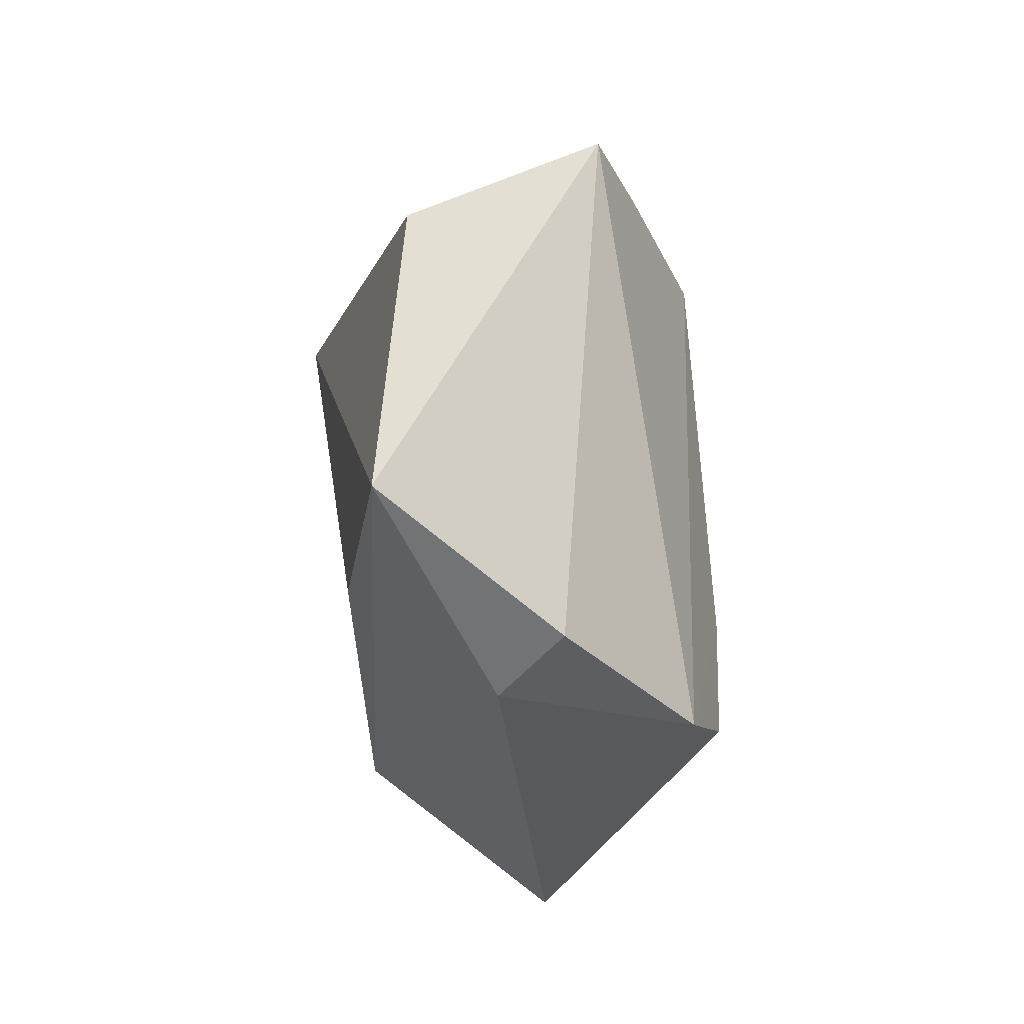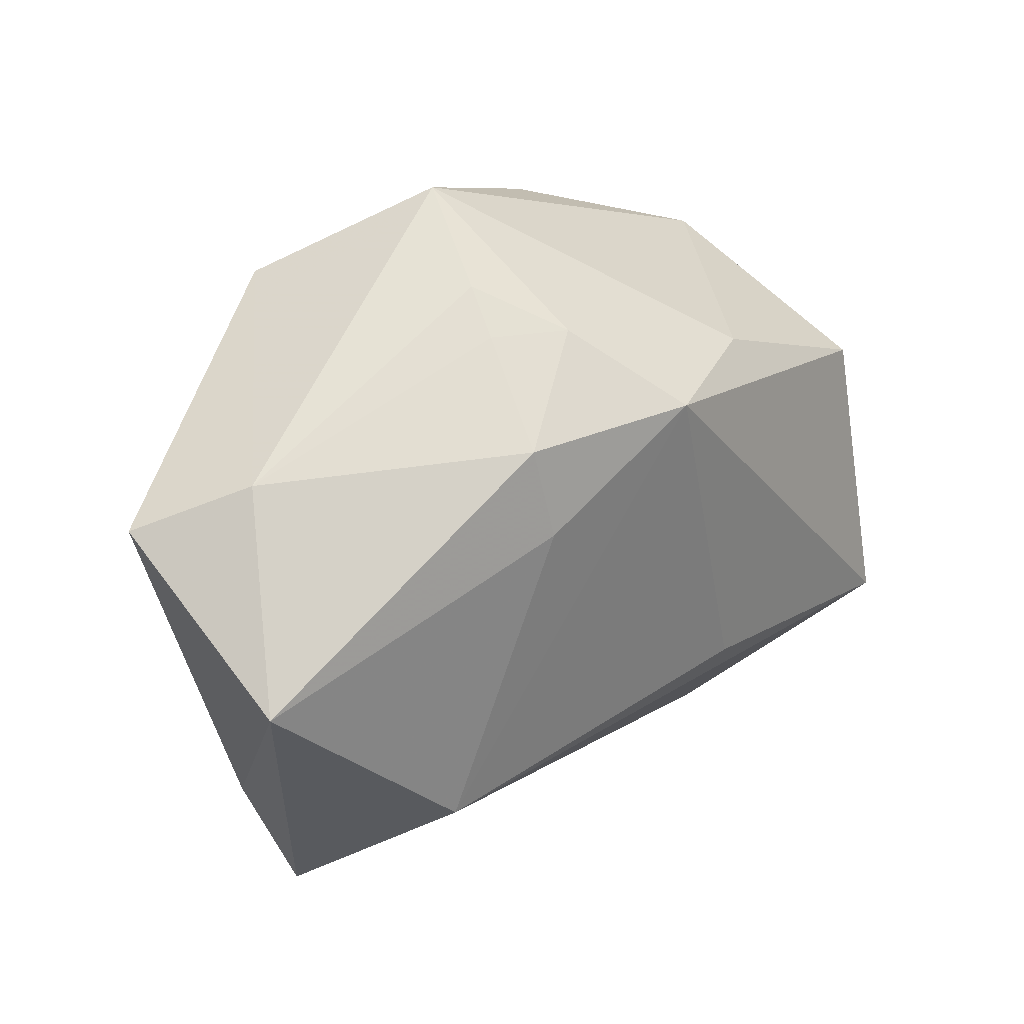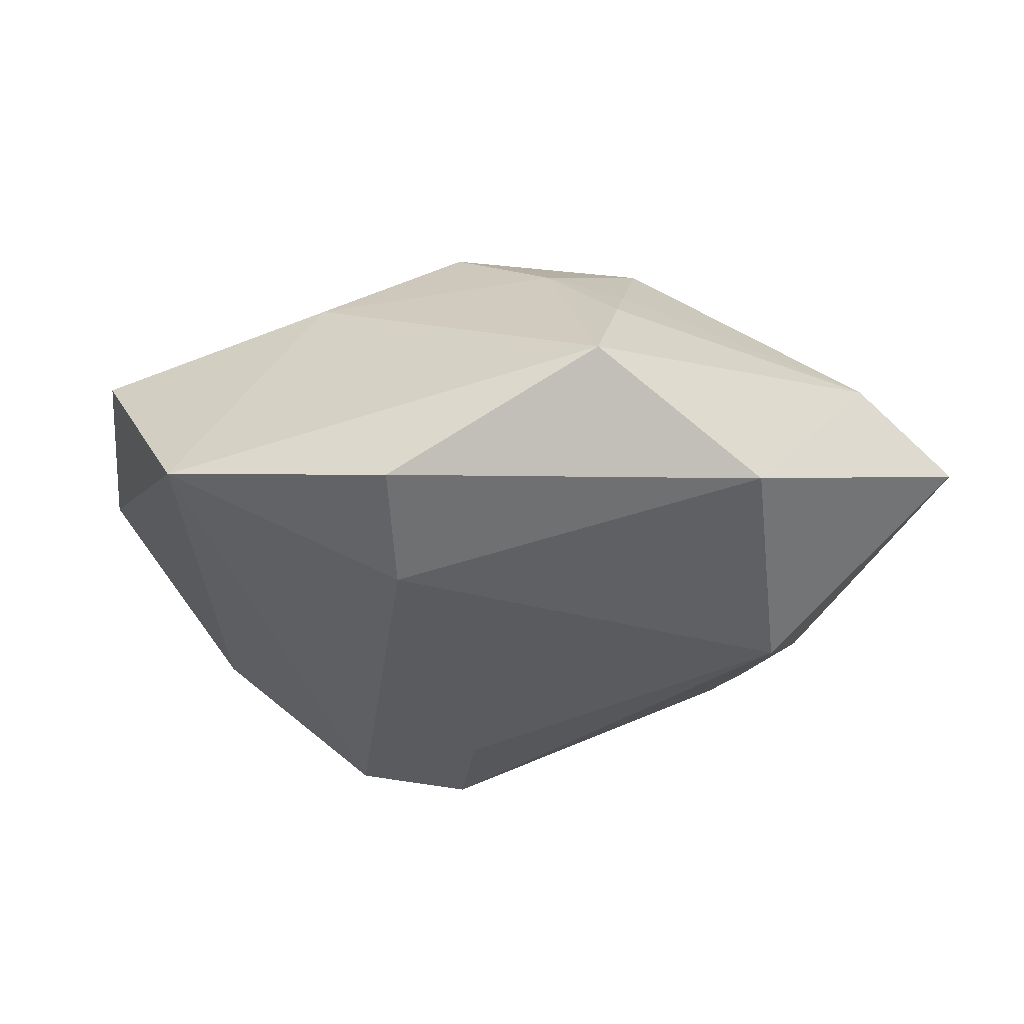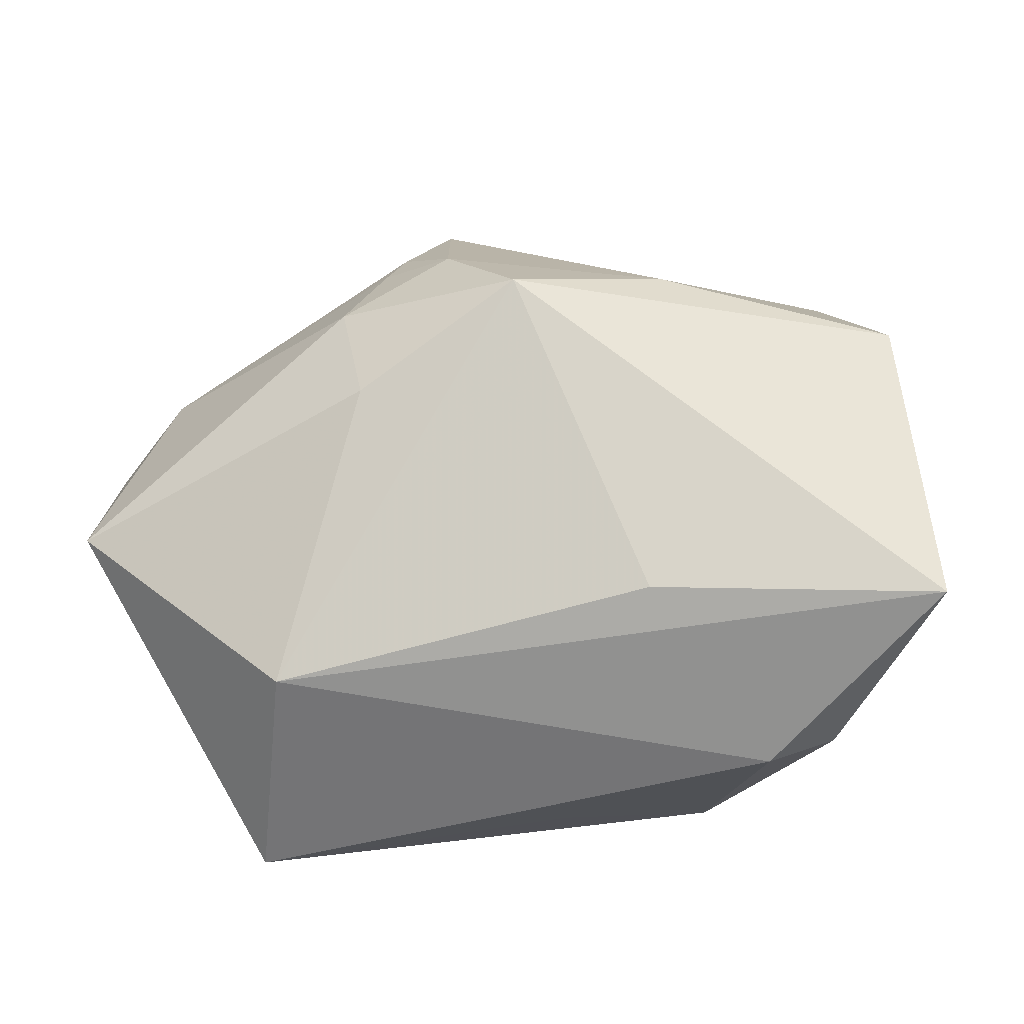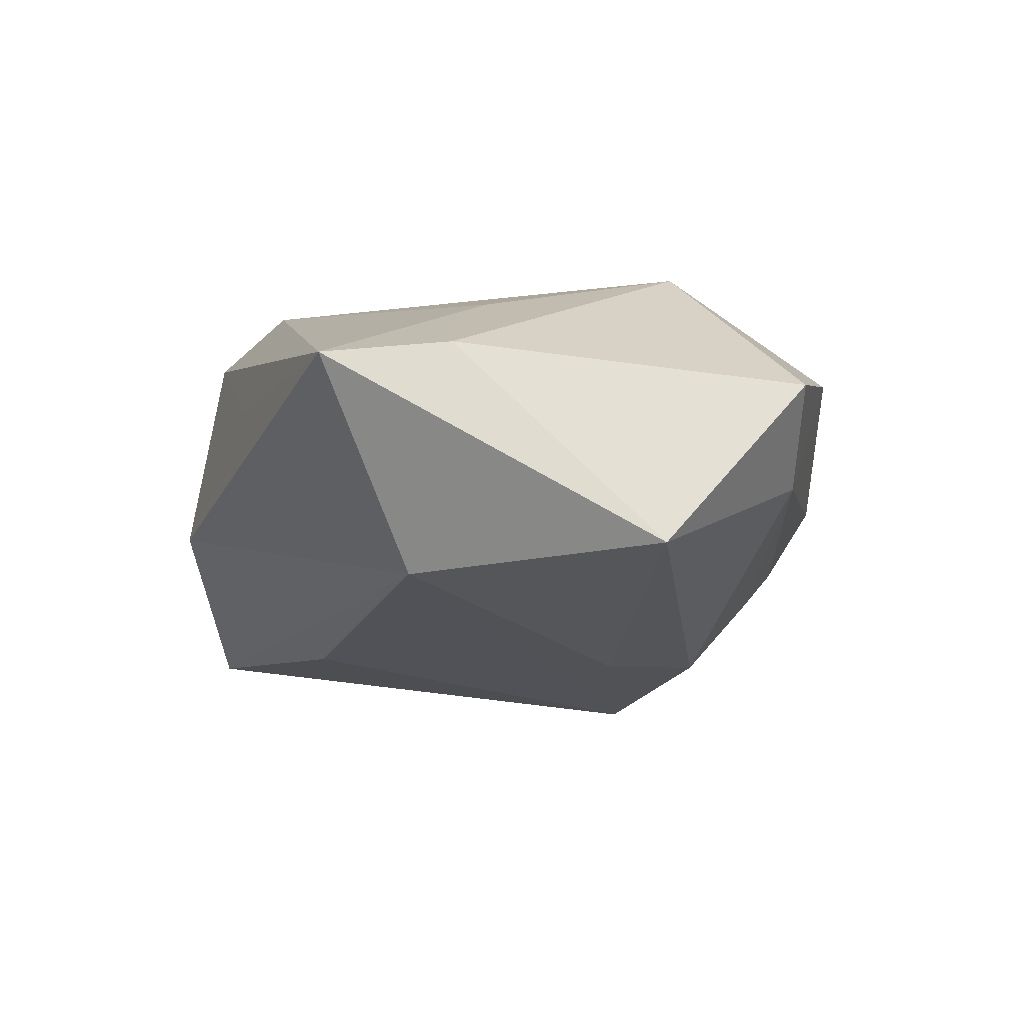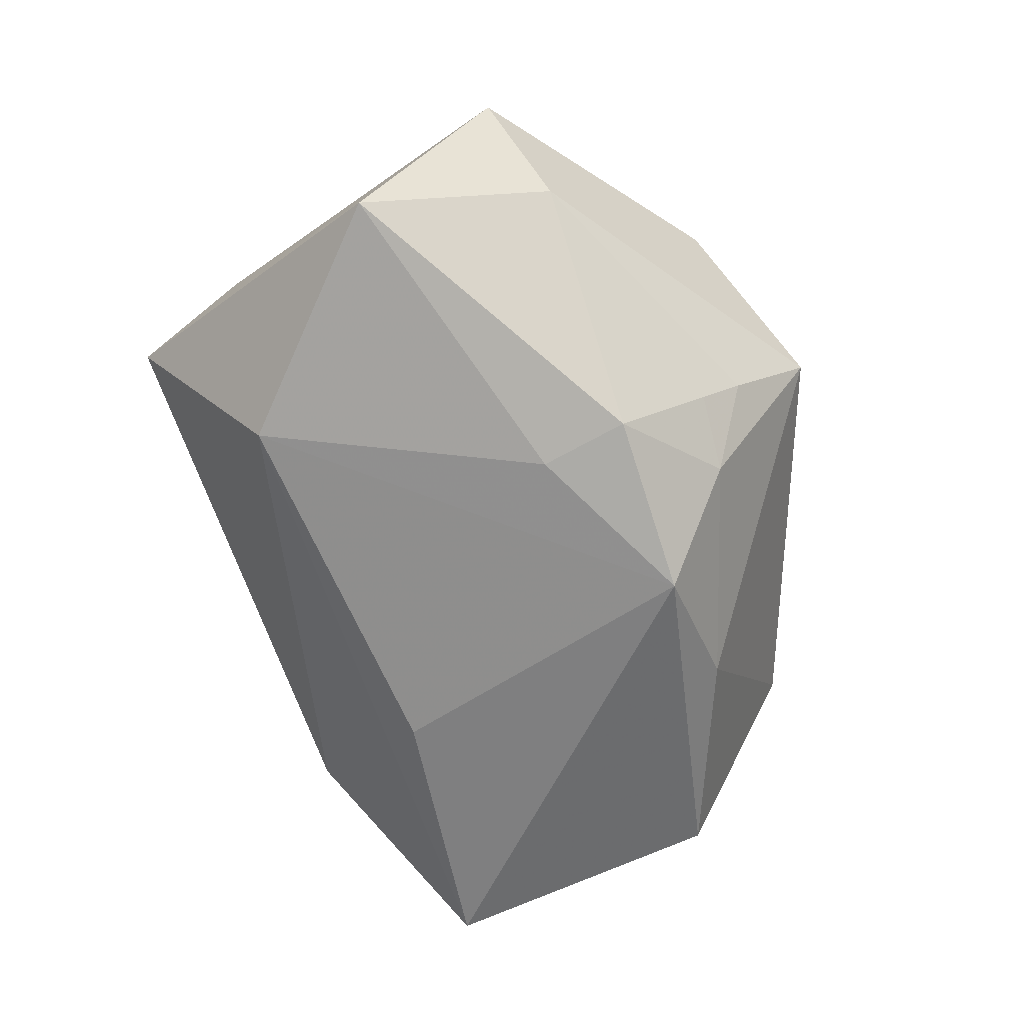
<metadata>
{"format":"obj","ext":"obj","renderer":"f3d","projection":"perspective","resolution":1024,"background":"white","views":[{"elev":-23.2,"azim":-88.4,"up":"+Y"},{"elev":21.3,"azim":140.9,"up":"+Y"},{"elev":60.5,"azim":-1.1,"up":"+Y"},{"elev":-22.4,"azim":-166.7,"up":"+Y"},{"elev":-18.1,"azim":61.7,"up":"+Z"},{"elev":-70.8,"azim":104.1,"up":"+Z"}]}
</metadata>
<code>
v -0.03088 -0.03229 -0.001287
v -0.01366 0.02379 0.0203
v -0.006733 0.01974 -0.02453
v 0.02328 -0.0154 0.01589
v 0.01084 0.03303 -0.008109
v 0.00338 0.02839 -0.01583
v -0.01435 0.03626 0.0145
v 0.0503 0.01097 0.001097
v -0.05219 -0.01792 -0.01283
v 0.03588 -0.0262 0.004322
v -0.02054 -0.0166 -0.01821
v -0.04784 0.01484 -0.01028
v 0.02986 -0.03956 0.002653
v 0.02517 0.03266 0.01359
v 0.01398 0.01834 -0.02276
v 0.0219 -0.02442 -0.0186
v -0.03757 -0.02823 0.005673
v -0.005997 -0.01584 0.02319
v 0.01153 0.008283 -0.02333
v 0.04604 -0.005271 -0.01862
v 0.008015 0.04182 0.002608
v -0.005257 -0.03488 0.007968
v -0.007742 -0.02903 0.0229
v 0.02811 0.007651 0.02199
v 0.03993 0.01616 -0.007407
v -0.02251 0.02241 -0.01575
v 0.01188 0.02843 -0.01281
v -0.03823 0.02938 0.009903
v -0.0203 -0.03222 0.0194
f 28 29 2
f 1 16 13
f 9 16 1
f 17 28 9
f 29 28 17
f 9 1 17
f 17 1 29
f 13 29 22
f 22 1 13
f 29 1 22
f 8 24 10
f 10 4 13
f 24 4 10
f 2 29 18
f 18 24 2
f 7 28 2
f 7 21 28
f 14 24 8
f 8 25 14
f 14 25 21
f 21 7 14
f 2 24 14
f 14 7 2
f 11 16 9
f 9 3 11
f 11 3 16
f 9 28 12
f 12 3 9
f 20 25 8
f 13 16 20
f 20 10 13
f 8 10 20
f 23 18 29
f 23 29 13
f 13 4 23
f 23 4 24
f 24 18 23
f 3 12 26
f 26 21 6
f 6 3 26
f 28 21 26
f 26 12 28
f 21 25 5
f 25 27 5
f 6 21 5
f 5 27 6
f 16 3 19
f 19 20 16
f 15 3 6
f 6 27 15
f 15 19 3
f 20 19 15
f 15 27 25
f 25 20 15

</code>
